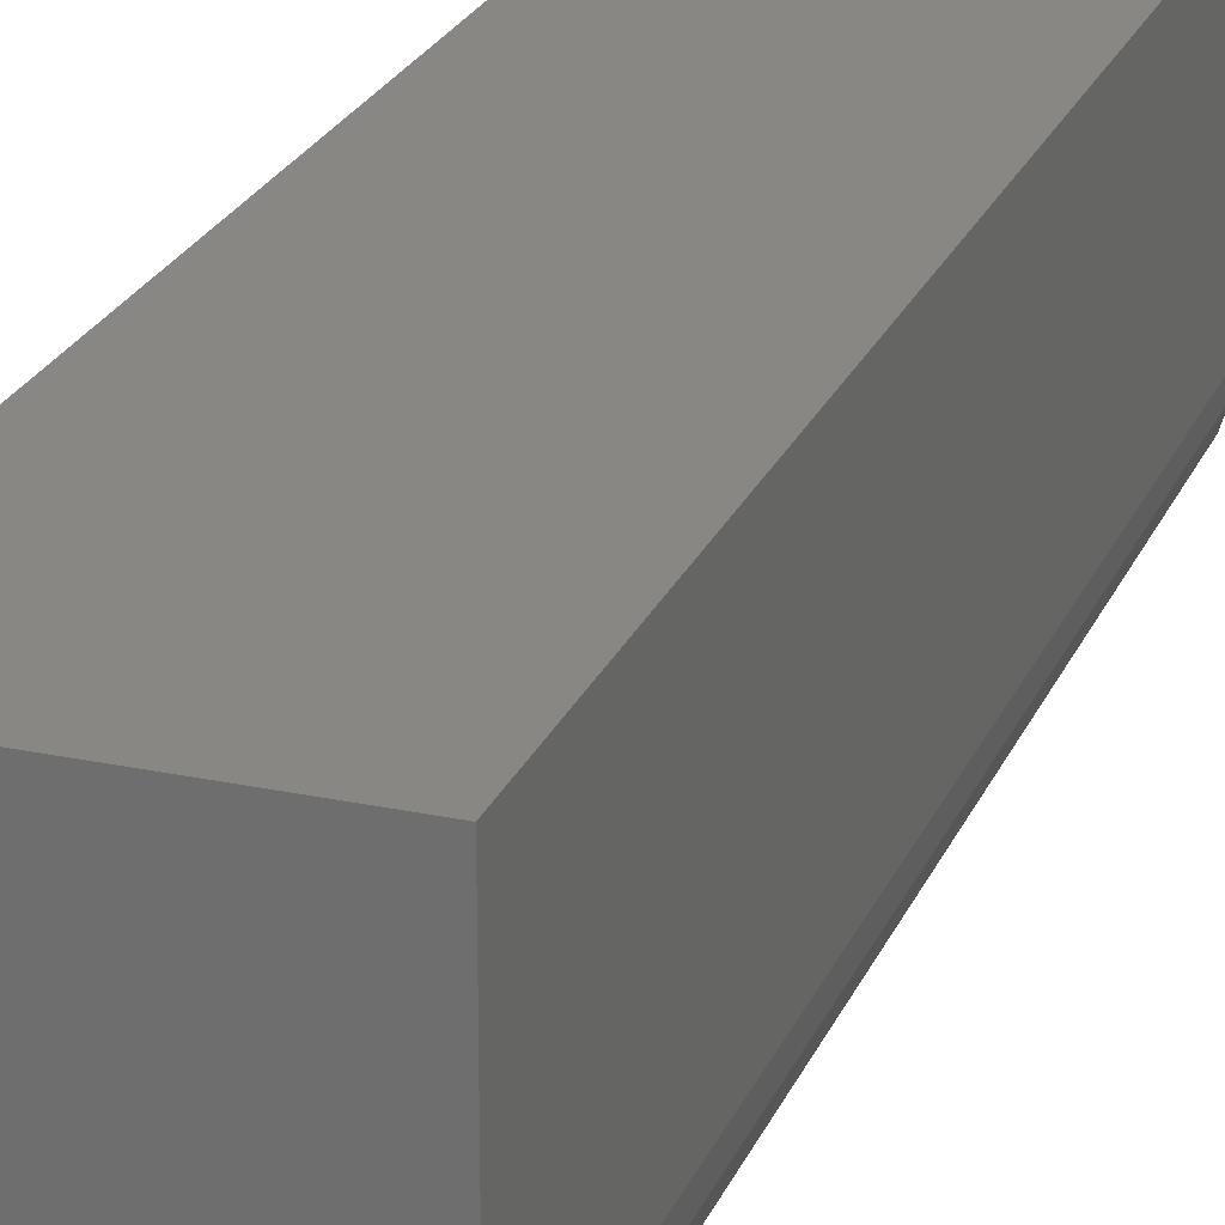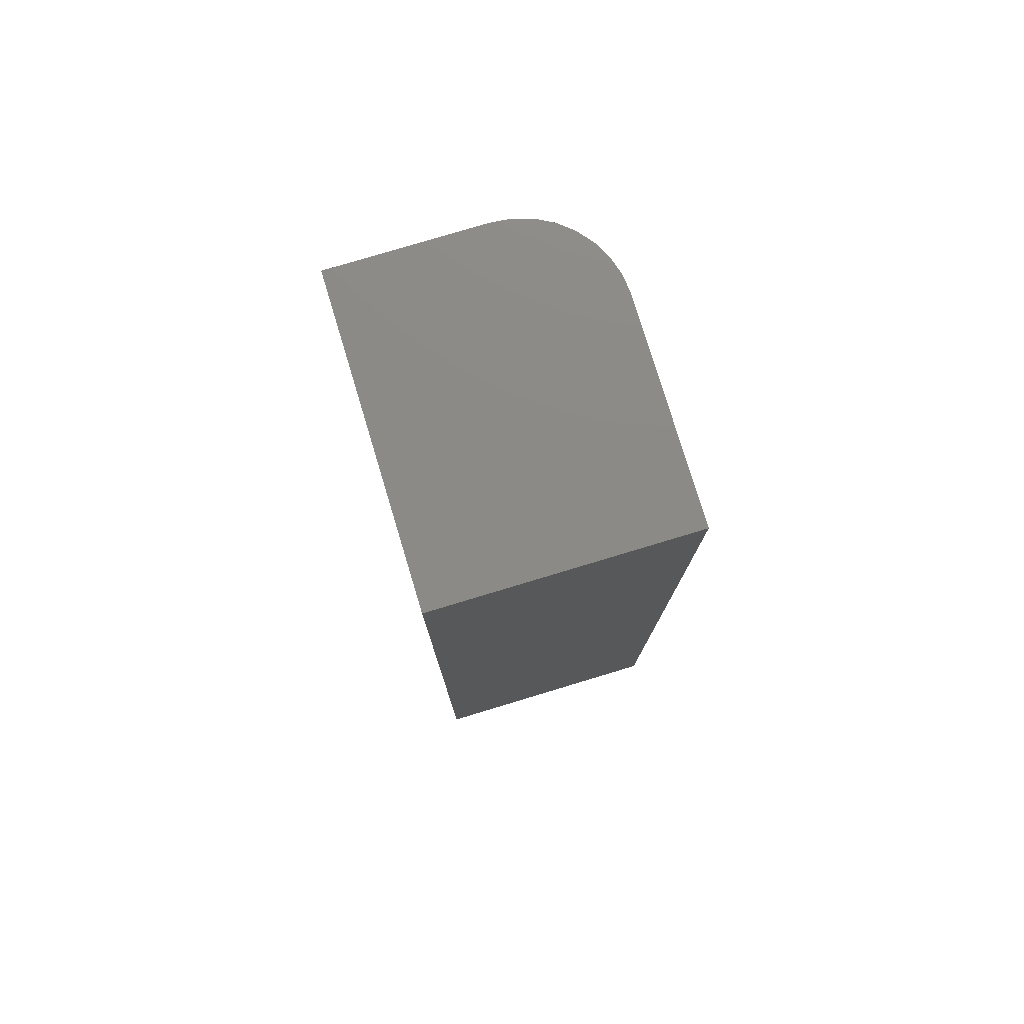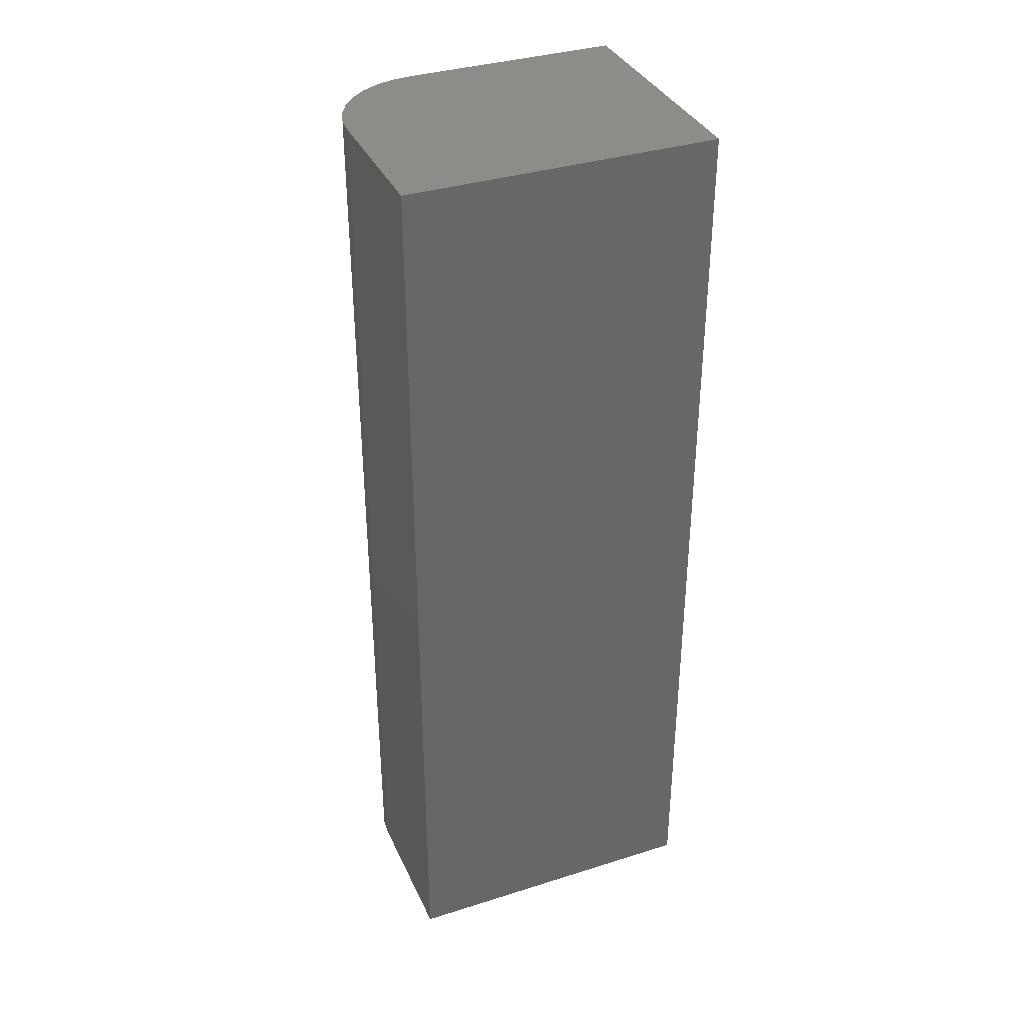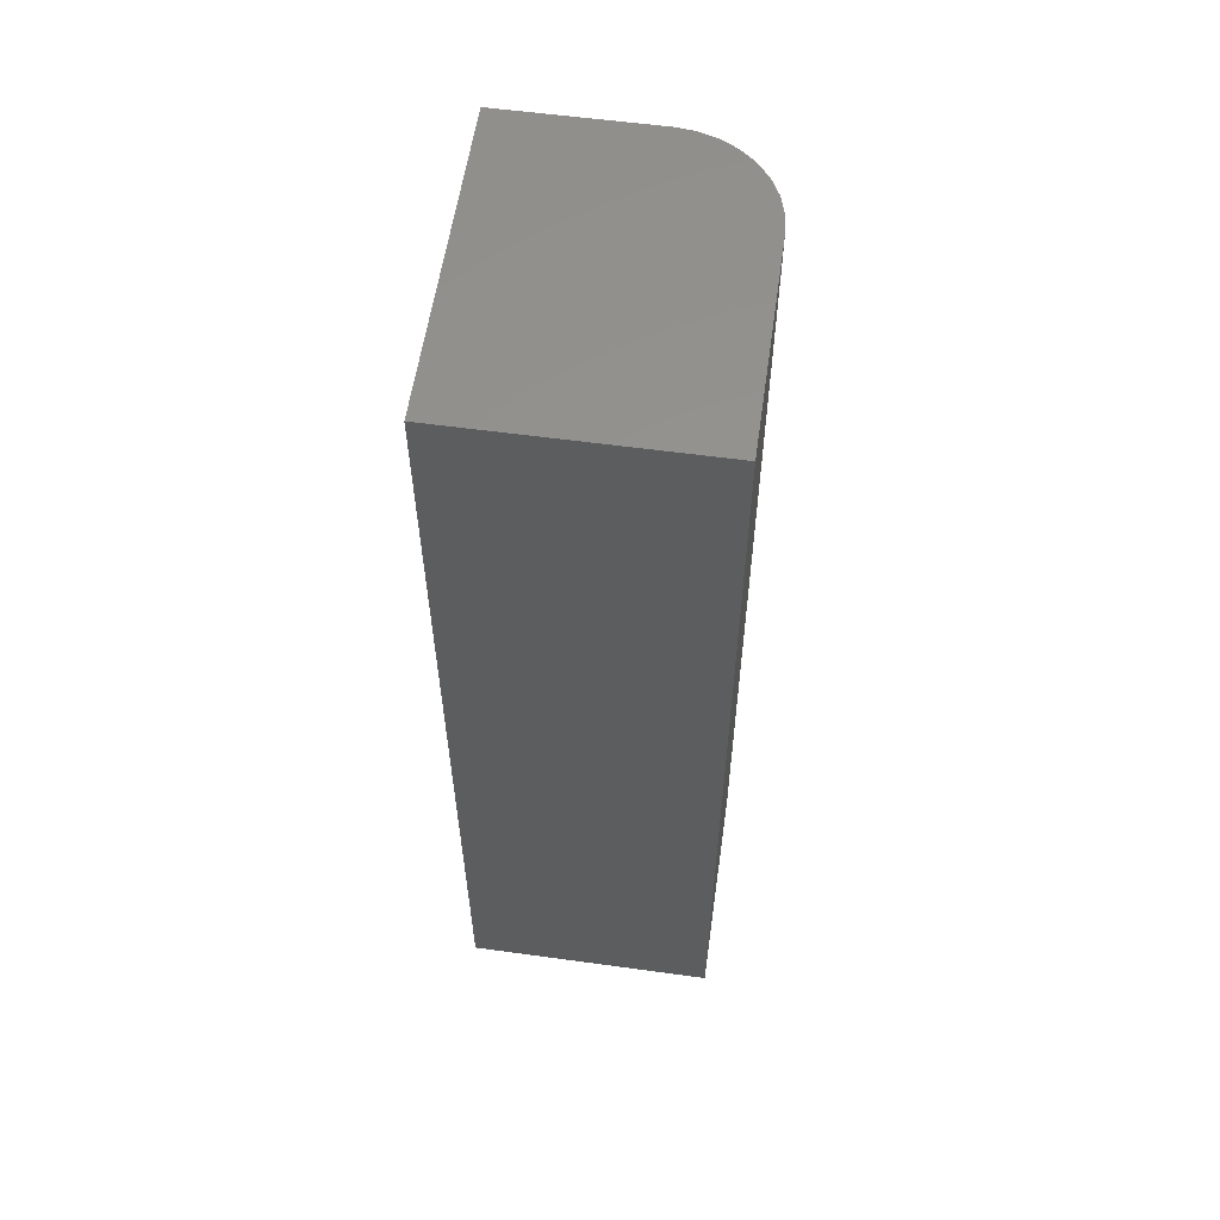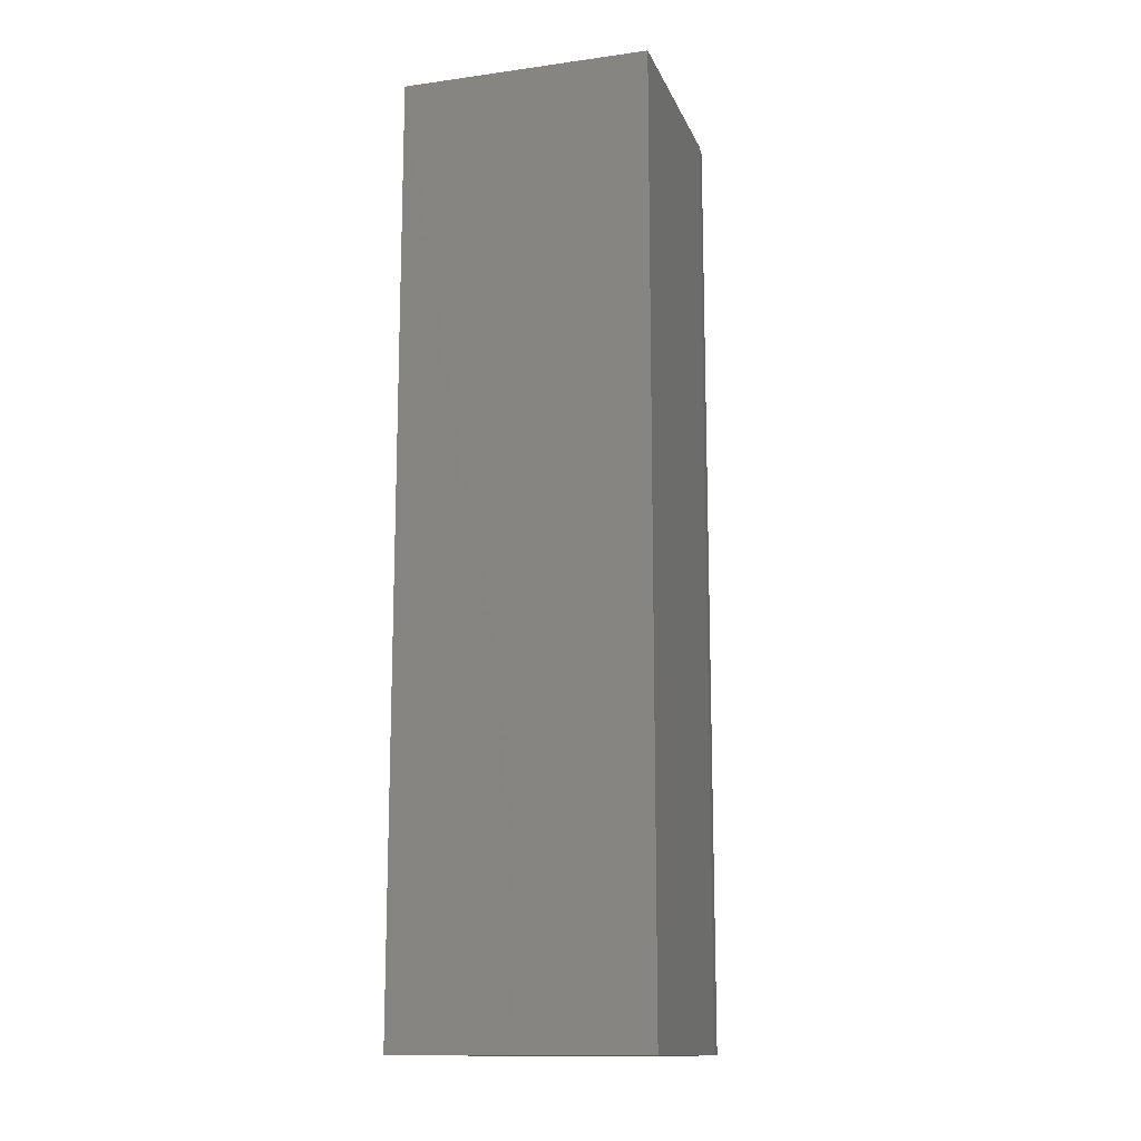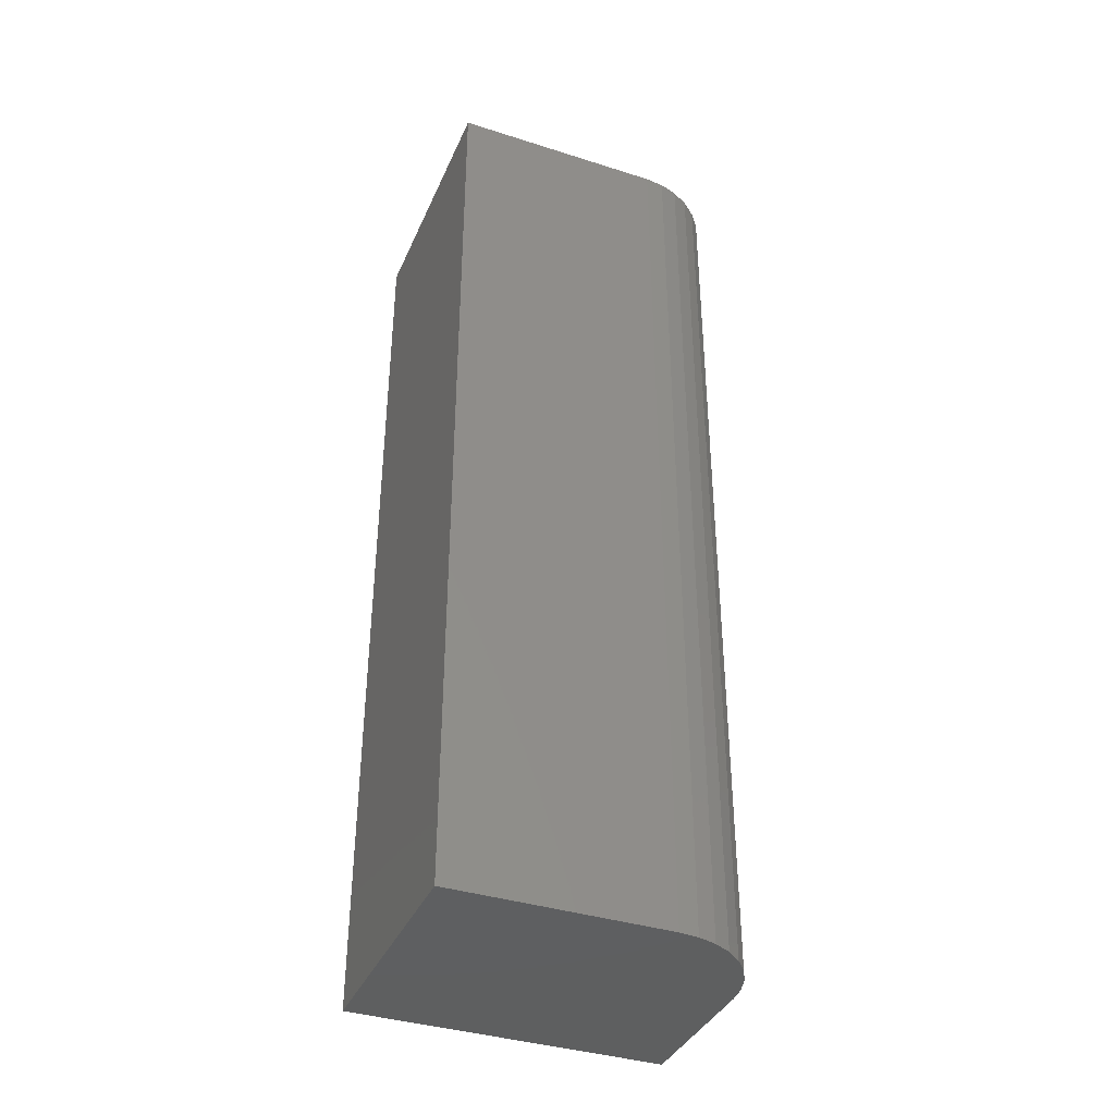
<metadata>
{"format":"stl","ext":"stl","renderer":"f3d","projection":"perspective","resolution":1024,"background":"white","views":[{"elev":24.3,"azim":-160.7,"up":"+Y"},{"elev":78.0,"azim":163.2,"up":"+Z"},{"elev":36.0,"azim":67.6,"up":"+Z"},{"elev":57.8,"azim":-171.9,"up":"+Z"},{"elev":-13.9,"azim":-163.1,"up":"+Z"},{"elev":-38.0,"azim":-112.0,"up":"+Z"}]}
</metadata>
<code>
# stl→obj: 24 verts, 44 faces
v -0.4609 -0.25 0.75
v -0.4594 -0.2652 0.75
v -0.455 -0.2799 0.75
v -0.4478 -0.2934 0.75
v -0.4381 -0.3052 0.75
v -0.4262 -0.315 0.75
v -0.4127 -0.3222 0.75
v -0.3981 -0.3266 0.75
v -0.3828 -0.3281 0.75
v -0.2609 -0.3281 0.75
v -0.2609 -0.07812 0.75
v -0.4609 -0.07812 0.75
v -0.4609 -0.25 0
v -0.4609 -0.07812 0
v -0.2609 -0.07812 0
v -0.2609 -0.3281 0
v -0.3828 -0.3281 0
v -0.3981 -0.3266 0
v -0.4127 -0.3222 0
v -0.4262 -0.315 0
v -0.4381 -0.3052 0
v -0.4478 -0.2934 0
v -0.455 -0.2799 0
v -0.4594 -0.2652 0
f 1 2 3
f 1 3 4
f 1 4 5
f 1 5 6
f 1 6 7
f 1 7 8
f 1 8 9
f 1 9 10
f 1 10 11
f 1 11 12
f 13 14 15
f 13 15 16
f 13 16 17
f 13 17 18
f 13 18 19
f 13 19 20
f 13 20 21
f 13 21 22
f 13 22 23
f 13 23 24
f 14 13 12
f 12 13 1
f 17 16 9
f 9 16 10
f 17 9 18
f 18 9 8
f 18 8 19
f 19 8 7
f 19 7 20
f 20 7 6
f 20 6 21
f 21 6 5
f 21 5 22
f 22 5 4
f 22 4 23
f 23 4 3
f 23 3 24
f 24 3 2
f 24 2 13
f 13 2 1
f 15 14 11
f 11 14 12
f 16 15 10
f 10 15 11

</code>
